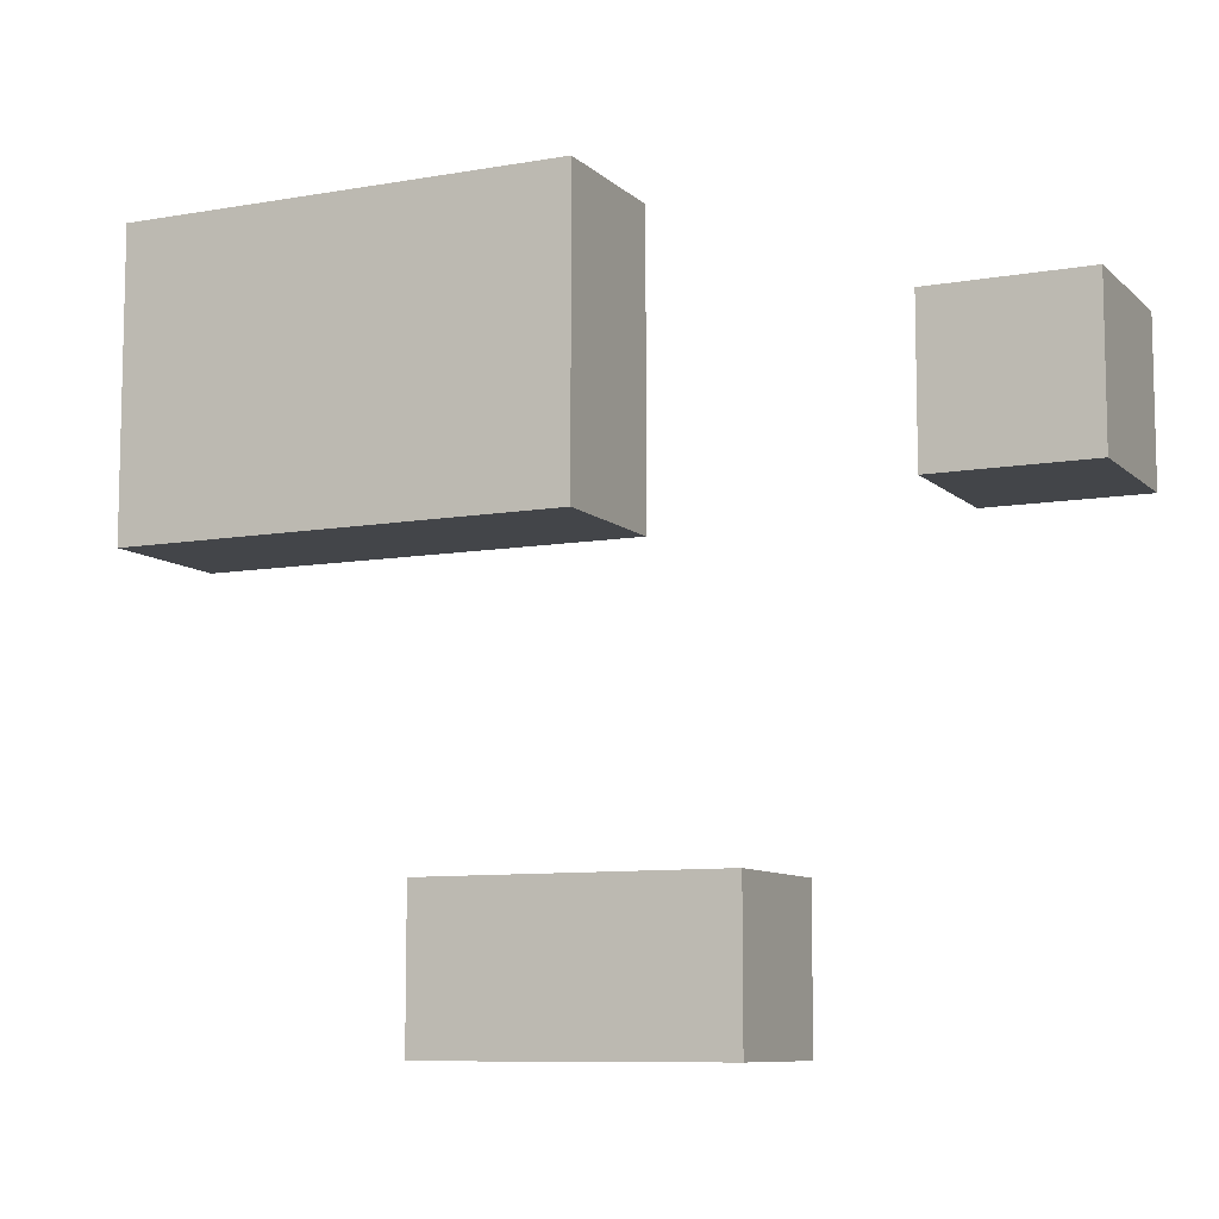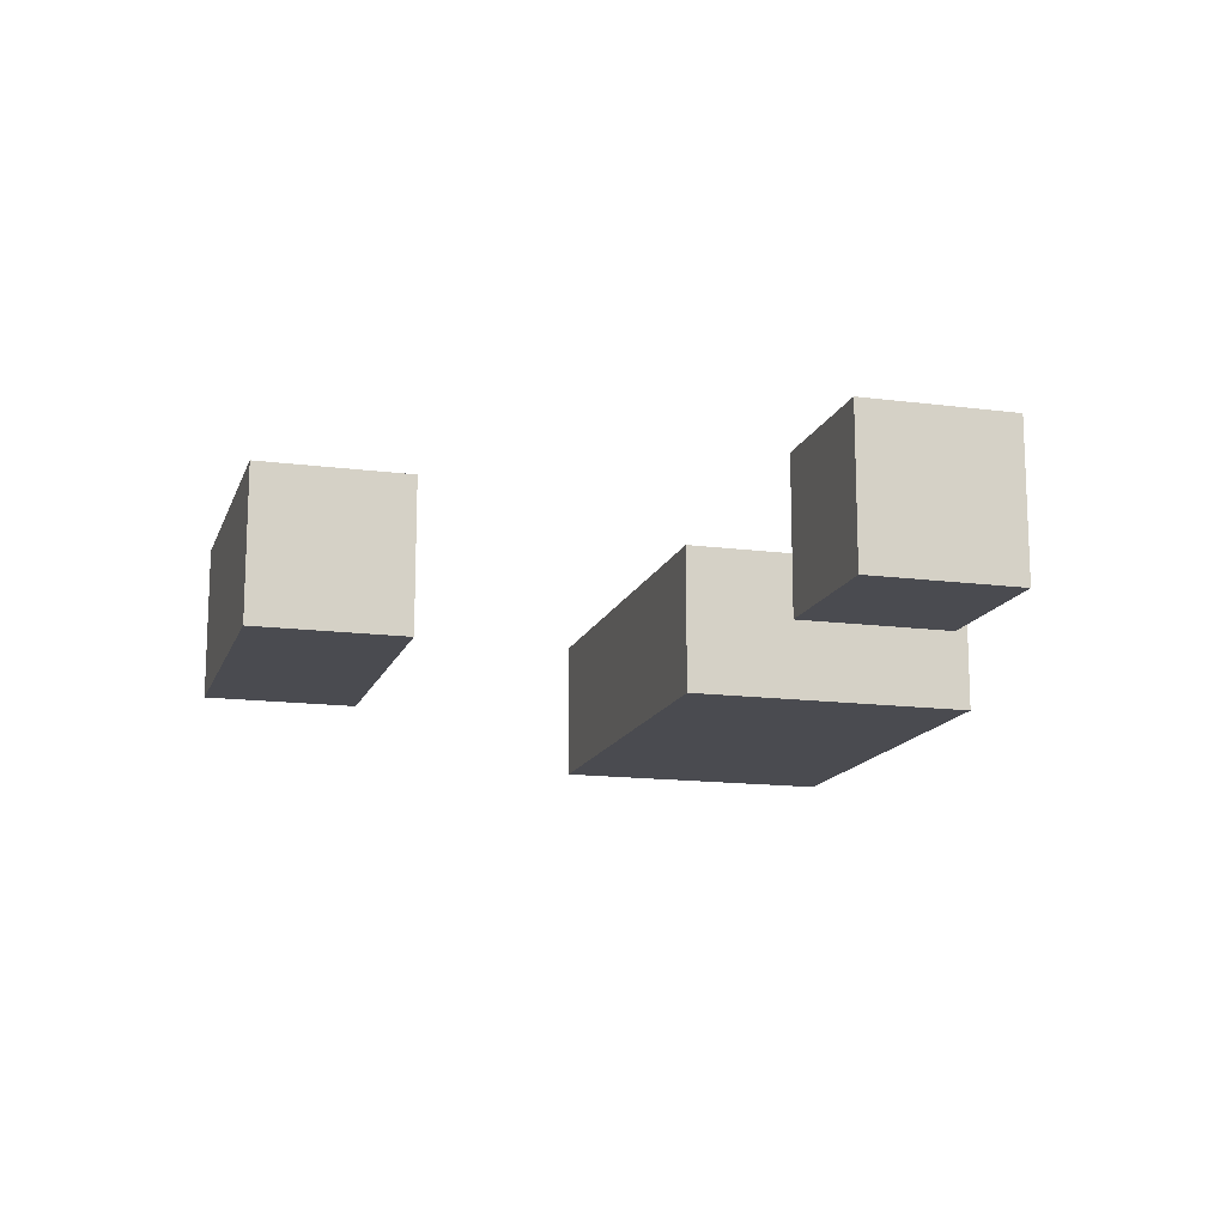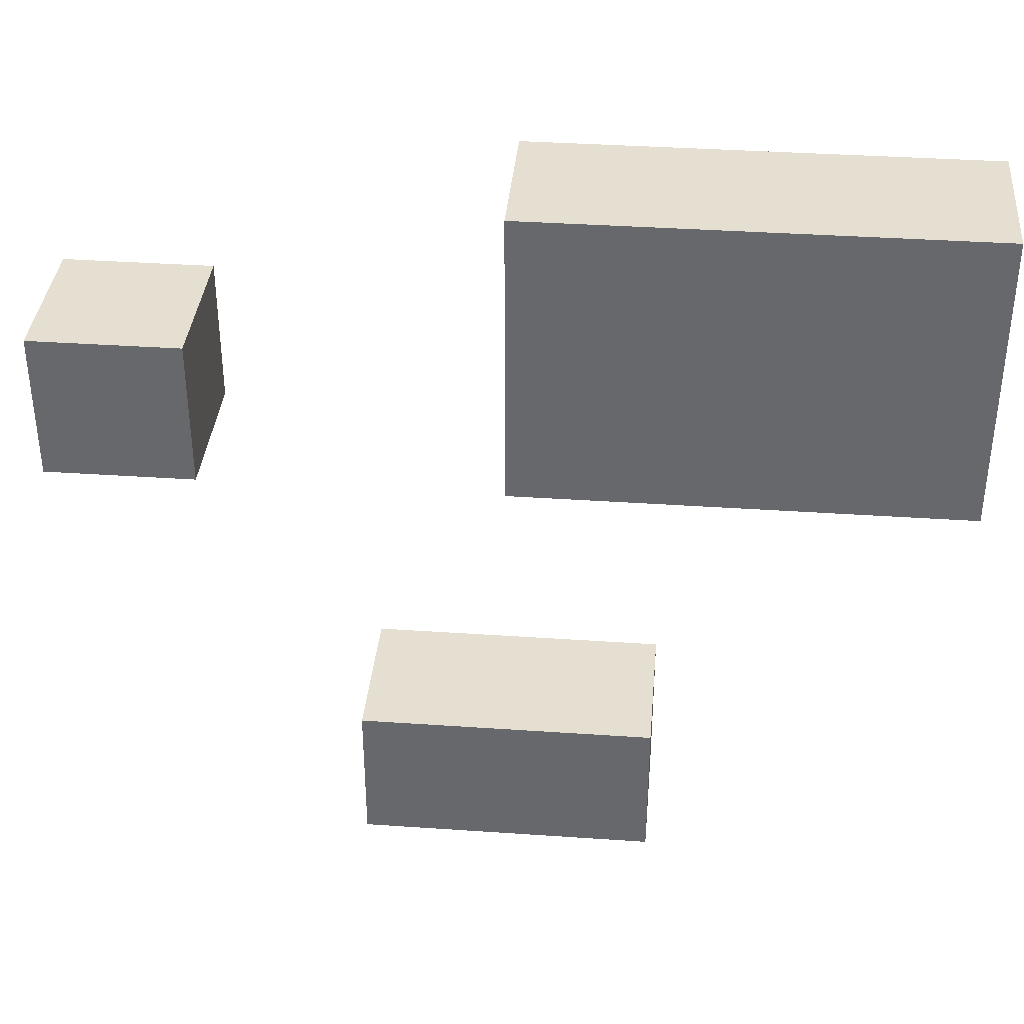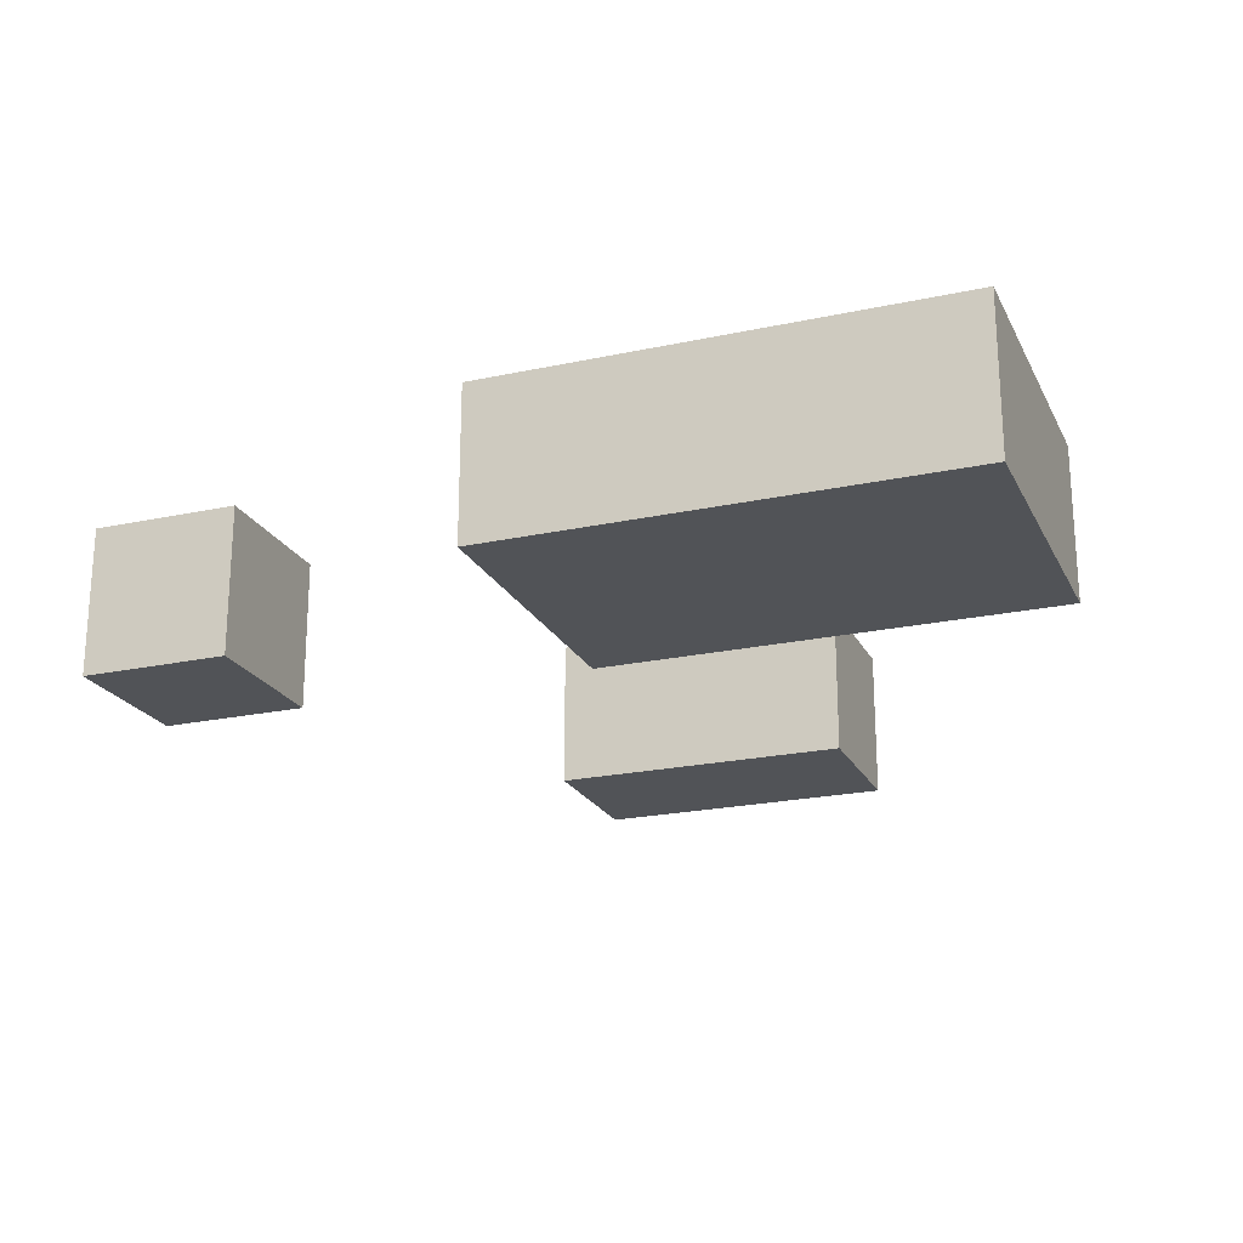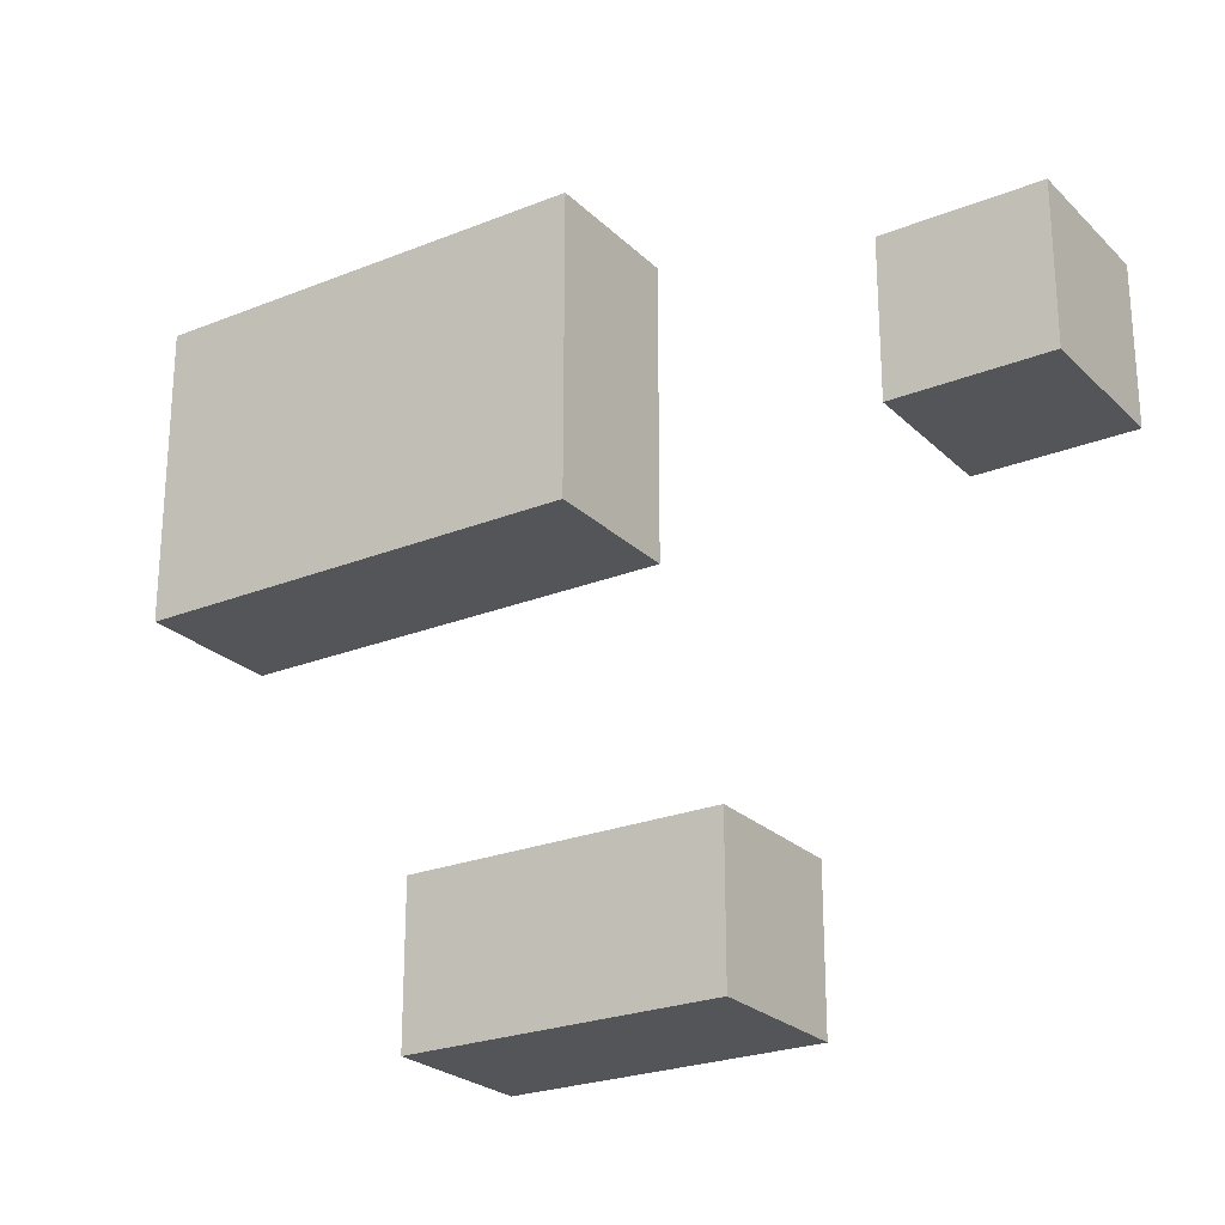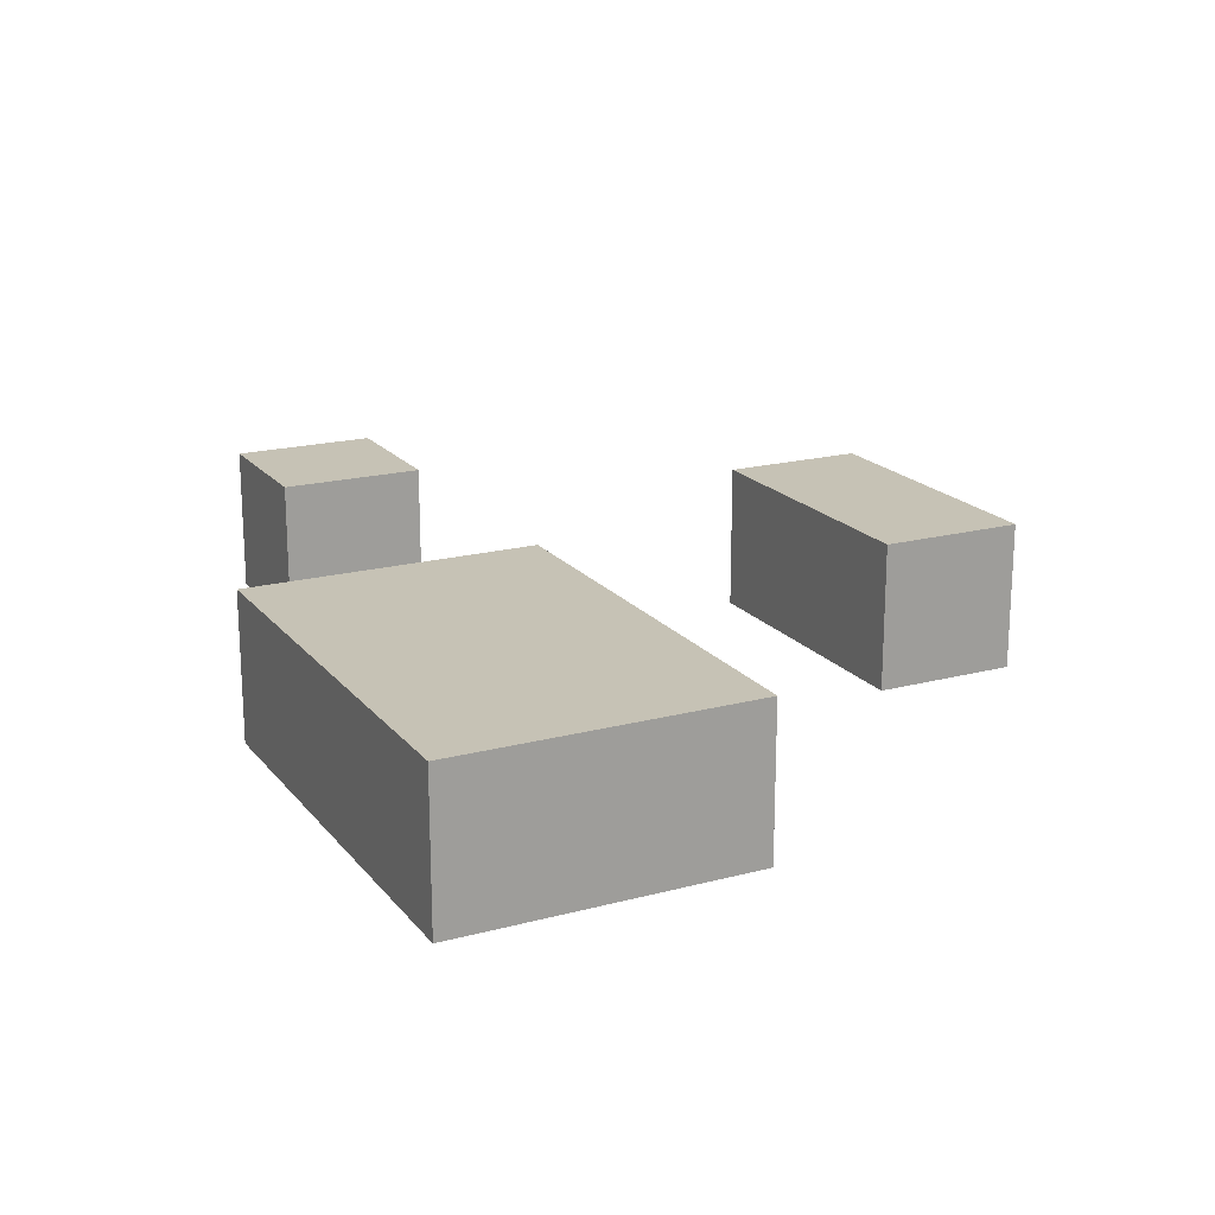
<metadata>
{"format":"obj","ext":"obj","renderer":"f3d","projection":"perspective","resolution":1024,"background":"white","views":[{"elev":-8.9,"azim":-154.7,"up":"+Z"},{"elev":-14.5,"azim":-105.9,"up":"+Y"},{"elev":36.8,"azim":5.1,"up":"+Z"},{"elev":-21.8,"azim":20.8,"up":"+Y"},{"elev":-24.5,"azim":-146.6,"up":"+Z"},{"elev":18.9,"azim":63.3,"up":"+Y"}]}
</metadata>
<code>
v -3 0 2
v -3 0 1
v -3 1 2
v -3 1 1
v -1 0 -1
v -1 0 -2
v -1 1 -1
v -1 1 -2
v 0 0 3
v 0 0 2
v 0 0 1
v 0 1 3
v 0 1 2
v 0 1 1
v -2 0 2
v -2 0 1
v -2 1 2
v -2 1 1
v 1 0 -1
v 1 0 -2
v 1 1 -1
v 1 1 -2
v 3 0 3
v 3 0 1
v 3 1 3
v 3 1 1
v 0 0 3
v 0 1 3
v 2 0 3
v 2 1 3
v 3 0 3
v 3 1 3
v -3 0 2
v -3 1 2
v -2 0 2
v -2 1 2
v -1 0 -1
v -1 1 -1
v 0 0 -1
v 0 1 -1
v 1 0 -1
v 1 1 -1
v -3 0 1
v -3 1 1
v -2 0 1
v -2 1 1
v 0 0 1
v 0 1 1
v 3 0 1
v 3 1 1
v -1 0 -2
v -1 1 -2
v 0 0 -2
v 0 1 -2
v 1 0 -2
v 1 1 -2
v 0 0 3
v 2 0 3
v 3 0 3
v -3 0 2
v -2 0 2
v 0 0 2
v 2 0 2
v -3 0 1
v -2 0 1
v 0 0 1
v 3 0 1
v -1 0 -1
v 0 0 -1
v 1 0 -1
v -1 0 -2
v 0 0 -2
v 1 0 -2
v 0 1 3
v 2 1 3
v 3 1 3
v -3 1 2
v -2 1 2
v 0 1 2
v 2 1 2
v -3 1 1
v -2 1 1
v 0 1 1
v 3 1 1
v -1 1 -1
v 0 1 -1
v 1 1 -1
v -1 1 -2
v 0 1 -2
v 1 1 -2
f 3 2 1
f 4 2 3
f 7 6 5
f 8 6 7
f 12 10 9
f 13 11 10
f 13 10 12
f 14 11 13
f 15 16 17
f 17 16 18
f 19 20 21
f 21 20 22
f 23 24 25
f 25 24 26
f 29 28 27
f 30 28 29
f 31 30 29
f 32 30 31
f 35 34 33
f 36 34 35
f 39 38 37
f 40 38 39
f 41 40 39
f 42 40 41
f 43 44 45
f 45 44 46
f 47 48 49
f 49 48 50
f 51 52 53
f 53 52 54
f 53 54 55
f 55 54 56
f 62 58 57
f 63 59 58
f 63 58 62
f 64 61 60
f 65 61 64
f 66 63 62
f 67 59 63
f 67 63 66
f 71 69 68
f 72 70 69
f 72 69 71
f 73 70 72
f 74 75 79
f 75 76 80
f 79 75 80
f 77 78 81
f 81 78 82
f 79 80 83
f 80 76 84
f 83 80 84
f 85 86 88
f 86 87 89
f 88 86 89
f 89 87 90

</code>
